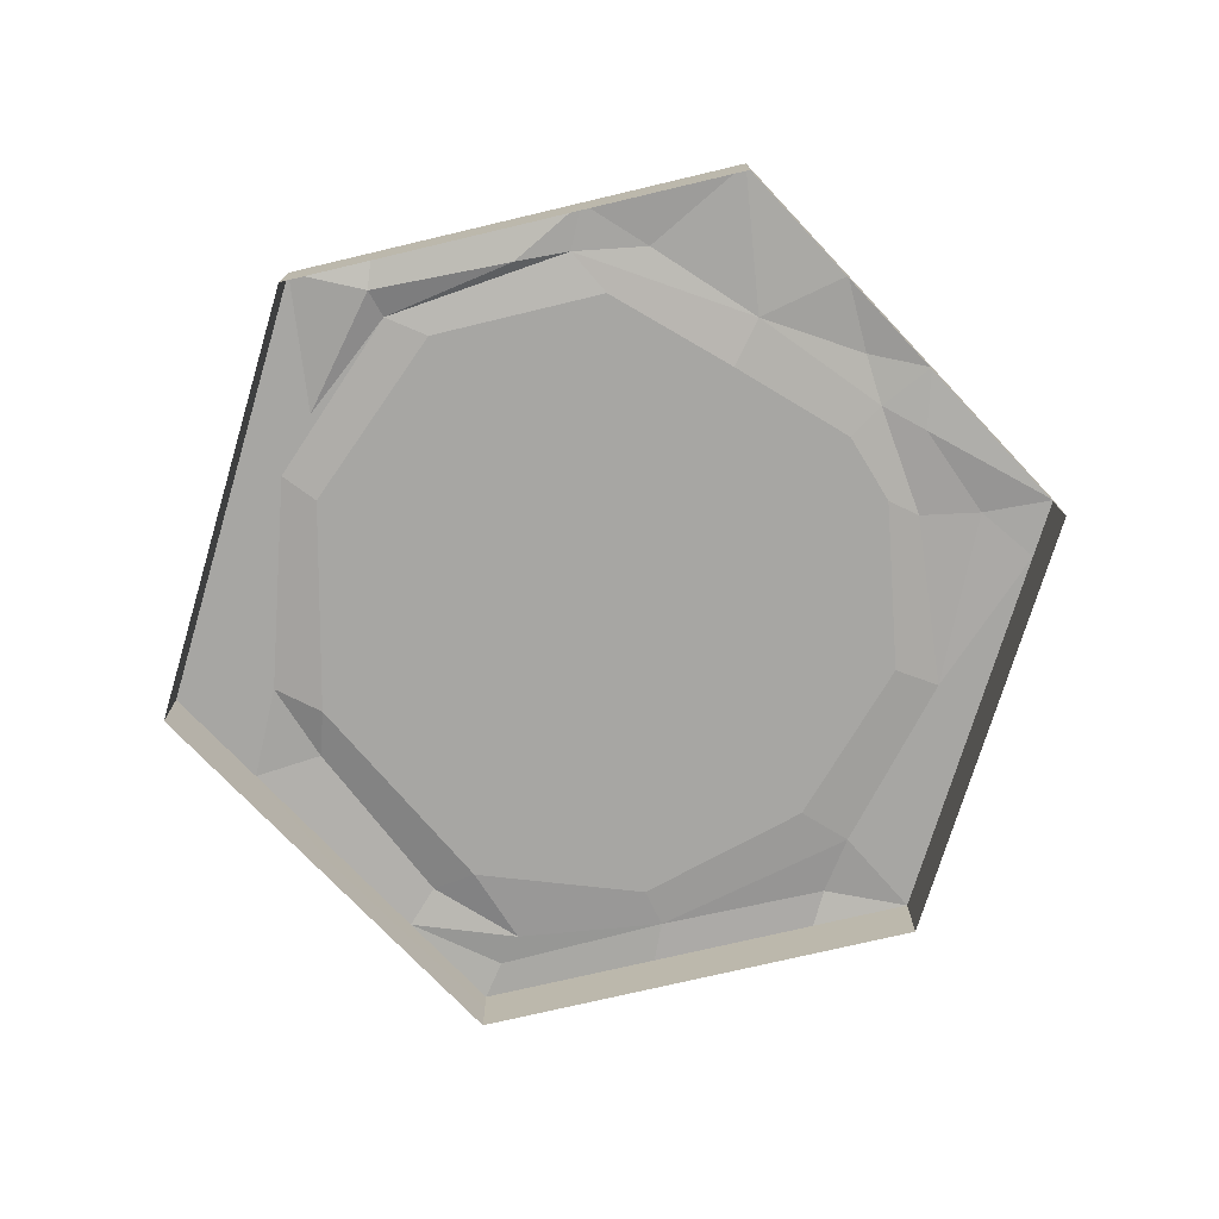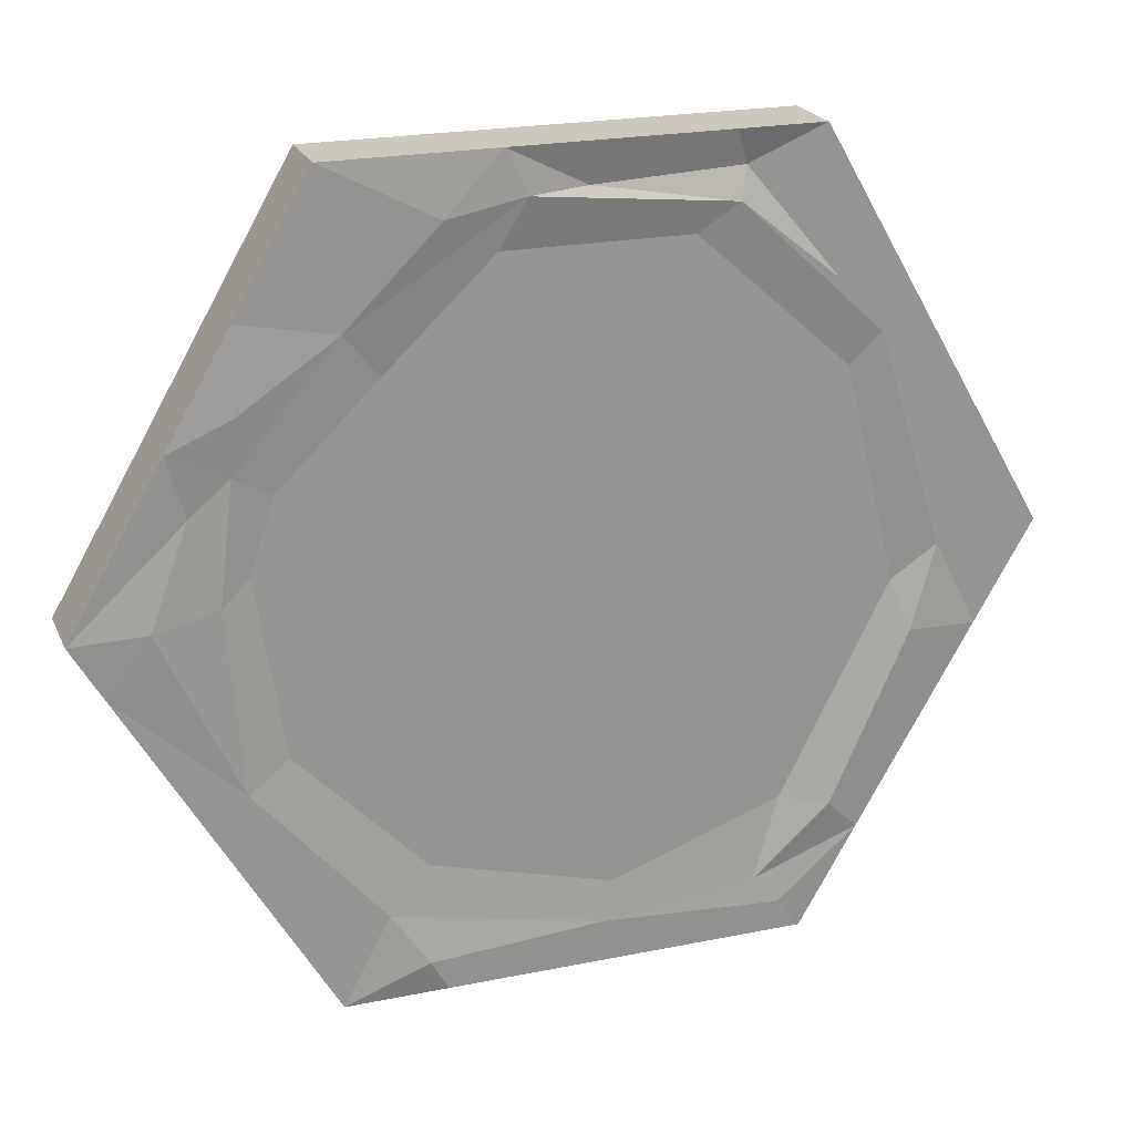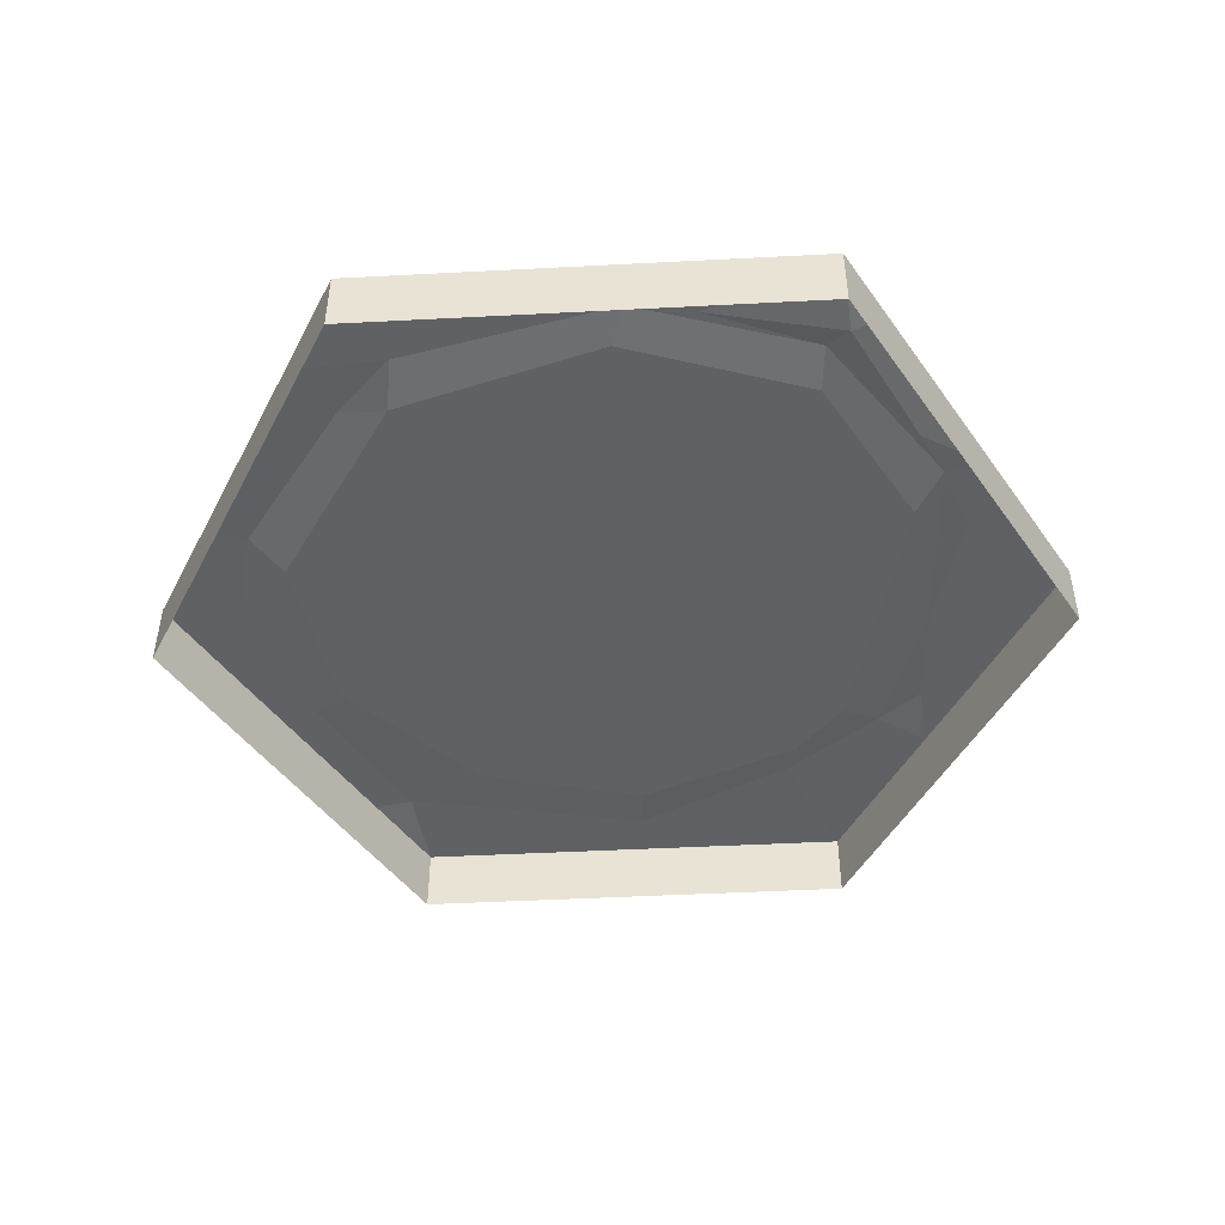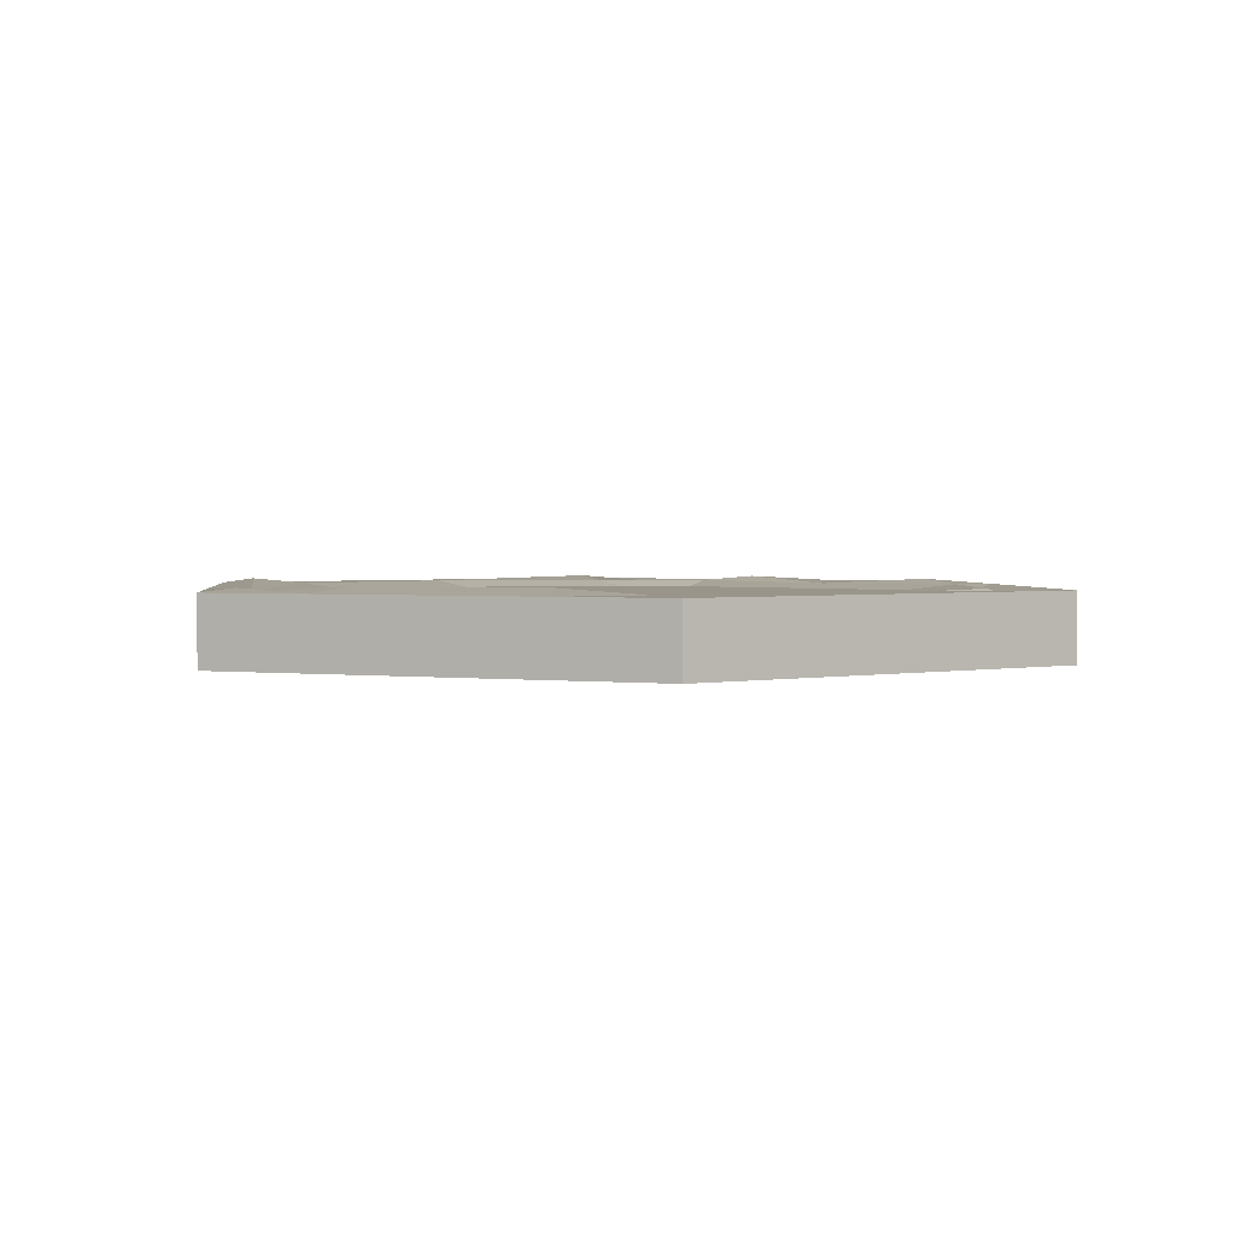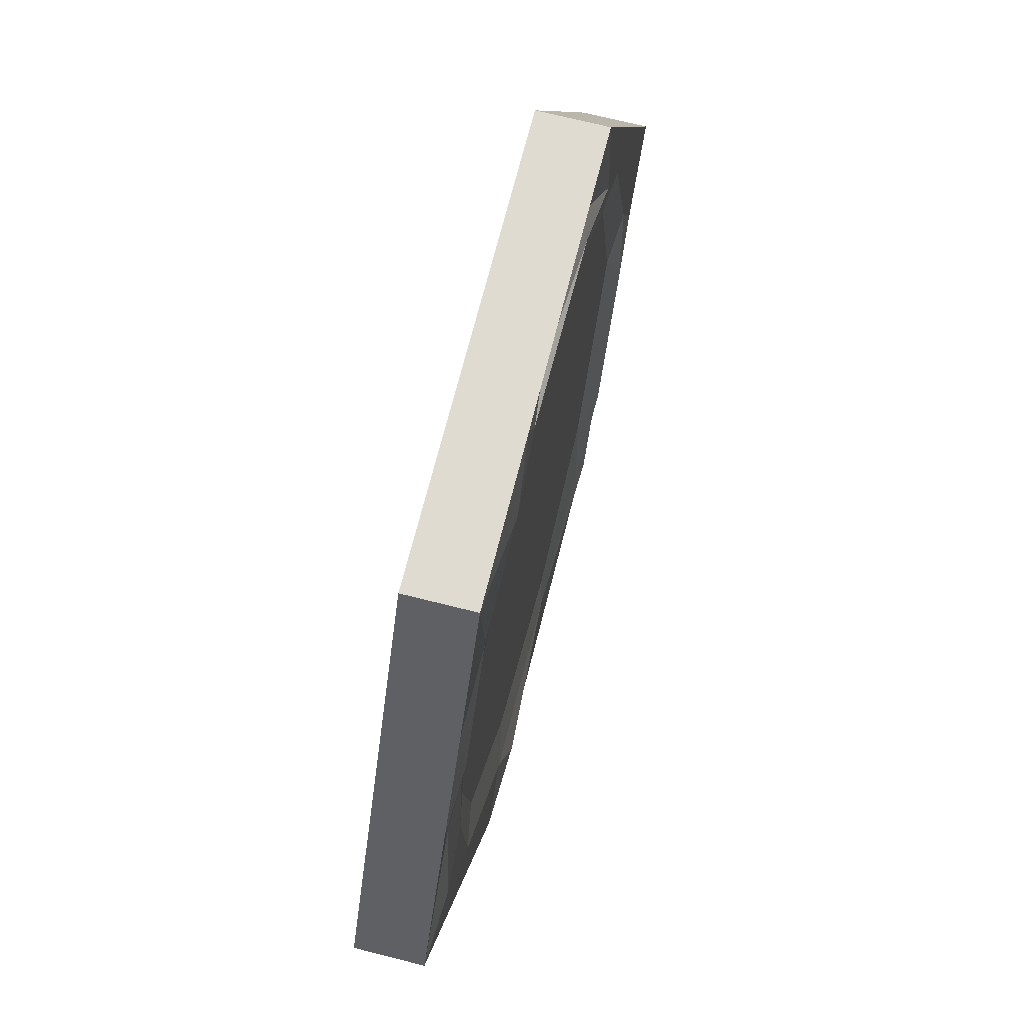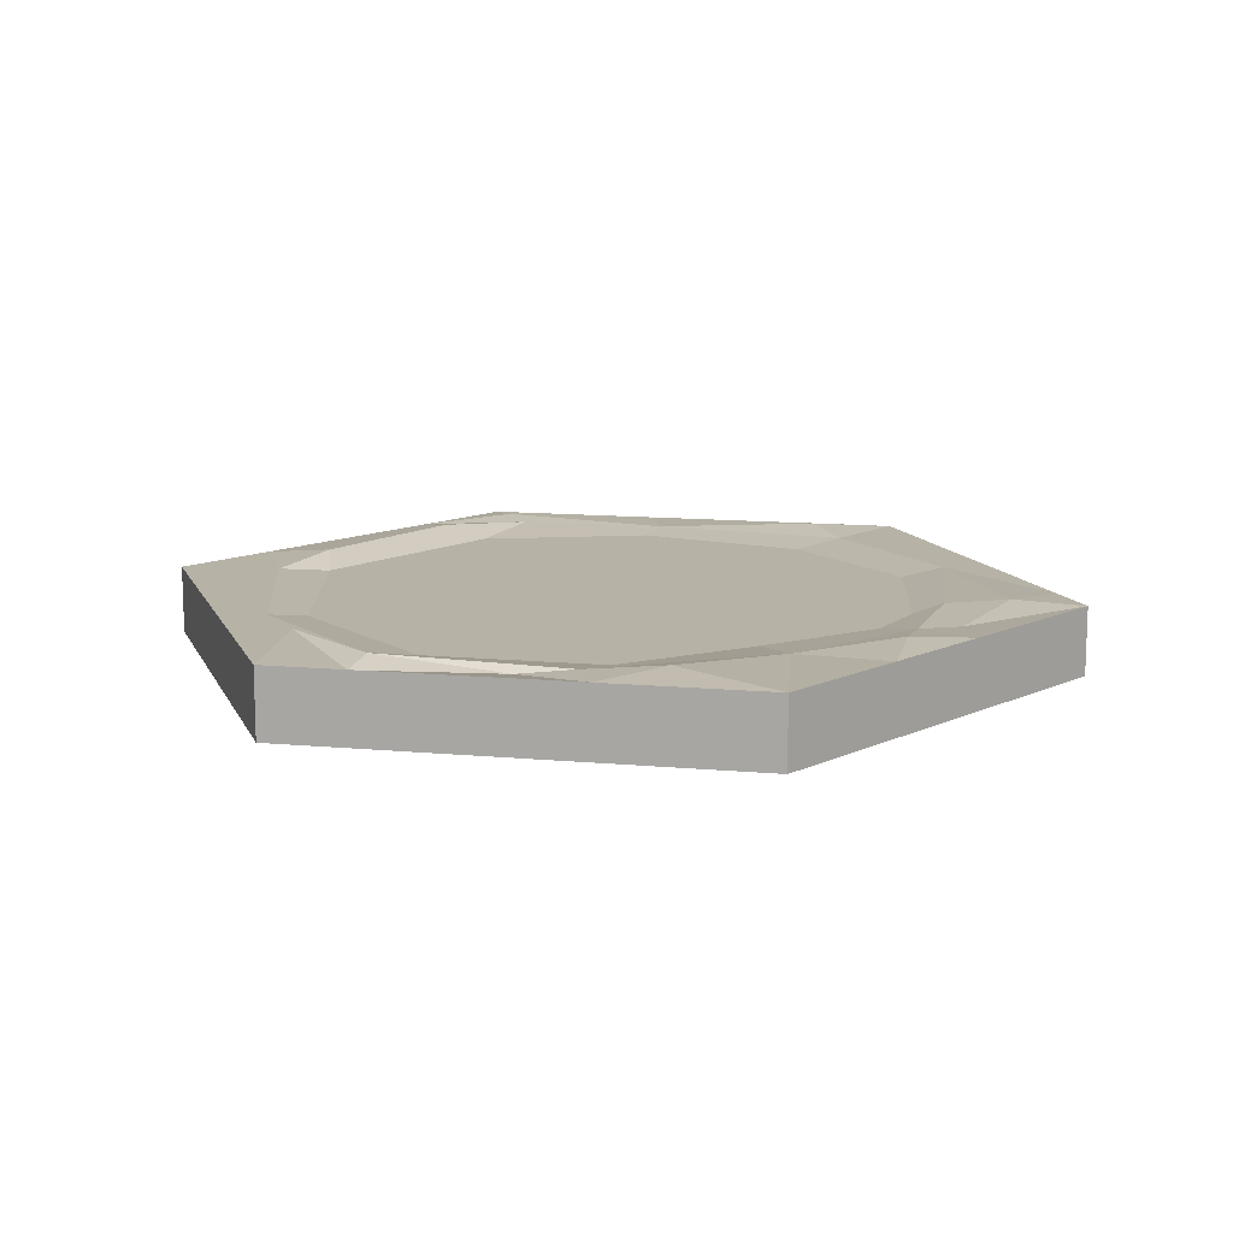
<metadata>
{"format":"obj","ext":"obj","renderer":"f3d","projection":"perspective","resolution":1024,"background":"white","views":[{"elev":-74.2,"azim":13.3,"up":"+Y"},{"elev":22.2,"azim":160.6,"up":"+Z"},{"elev":-46.6,"azim":-56.6,"up":"+Y"},{"elev":2.0,"azim":-96.5,"up":"+Y"},{"elev":70.2,"azim":104.2,"up":"+Z"},{"elev":12.2,"azim":12.3,"up":"+Y"}]}
</metadata>
<code>
v 288.7 0 -0.01843
v 144.4 0 -250
v -144.3 0 -250
v -288.7 0 0.01807
v -144.4 0 250
v 144.3 0 250
v -180.4 0 -187.4
v -252.5 0 -62.52
v 89.83 -4.045 -168.2
v 115.3 0 -195.1
v -129.8 -4.045 -161
v -112.9 0 -212.3
v -225.1 0 -7.619
v -197.7 -4.045 -28.5
v -94.12 0 209.9
v -69.62 -4.045 192.8
v 186.8 -4.045 24.44
v 204 0 9.843
v 169.1 -4.045 -86.34
v 194.3 0 -104
v -182.6 0 127.4
v -164.5 -4.045 107.8
v -288.7 -17.33 0.01807
v -144.4 -17.33 250
v 144.3 -21.83 250
v 288.7 -17.33 -0.01843
v 144.4 -17.33 -250
v -144.3 -17.33 -250
v -216.5 -20.86 -125
v 68.17 -23.52 -250
v -60.66 -12.82 -250
v 181.6 -13.88 -185.6
v 267.5 -11.78 -36.82
v 225.2 -23.58 -110.1
v 52.43 -23.86 250
v -89.04 -12.07 250
v -211.5 -9.844 133.8
v -269.9 -22.32 32.55
v -22.82 -4.045 -199
v -17.25 -1.92 -224.6
v 28.22 0 222.7
v 44.03 -4.045 193.2
v 132 -1.377 156.6
v 195 0 84.39
v 110.6 -4.045 130.1
v 171.8 -4.045 70.2
v 199.1 -14.92 155.3
v -28.22 0 -250
v 80.48 0 -250
v 92.63 3.62 -228.7
v -128.9 2.296 -229.6
v -212.5 0 132.1
v -271 0 30.71
v -154.3 0 161.4
v -98.81 -5.457 228.9
v 41.32 0 250
v -91.5 0 250
v -7.265 -3.915 225.1
v 76.17 2.726 214.3
v 191.2 0 168.8
v 230.4 0 101
v 236.3 -15.92 90.75
v 192.6 2.759 118.2
v 219.2 -2.211 62.92
v 243.3 2.52 1.888
v 269.5 0 -33.36
v 226.2 0 -108.4
v 182.5 0 -183.9
v -288.7 -43.15 0.01821
v -216.6 -43.15 125
v -144.4 -43.15 250
v -0.01587 -43.15 250
v 288.7 -43.15 -0.02143
v 216.6 -43.15 -125
v 144.4 -43.15 -250
v 0.01587 -43.15 -250
v -144.3 -43.15 -250
v -216.5 -43.15 -125
v 144.4 -43.15 250
v 216.5 -43.15 125
v -159.7 3.755 -167.3
v -208.3 3.755 -59.84
f 33 66 1 26
f 8 29 23 4
f 56 35 25 6
f 65 20 18
f 7 81 12
f 8 13 82
f 16 9 39 22
f 5 52 37 24
f 48 31 28 3
f 10 9 19 20
f 12 11 39 40
f 14 13 21 22
f 16 15 41 42
f 18 17 46 44
f 20 19 17 18
f 22 21 15 16
f 47 60 6 25
f 28 29 7 3
f 29 8 7
f 40 39 9 10
f 41 43 45 42
f 46 45 43 44
f 64 65 18 44
f 60 43 6
f 59 43 41
f 15 58 41
f 82 81 7 8
f 22 39 11 14
f 17 42 45 46
f 16 19 9
f 17 19 16 42
f 12 51 7
f 10 2 50
f 2 27 30 49
f 40 51 12
f 49 30 31 48
f 10 50 40
f 50 2 49
f 40 50 49 48
f 40 48 3 51
f 7 51 3
f 4 13 8
f 53 13 4
f 38 53 4 23
f 37 52 53 38
f 52 21 13 53
f 21 54 15
f 54 55 15
f 52 54 21
f 5 54 52
f 5 55 54
f 56 59 41
f 57 55 5
f 5 24 36 57
f 57 36 35 56
f 56 41 58
f 55 58 15
f 56 58 55 57
f 6 59 56
f 6 43 59
f 1 61 62 26
f 61 64 44
f 43 63 44
f 62 61 60 47
f 63 61 44
f 60 63 43
f 61 63 60
f 1 64 61
f 1 65 64
f 65 66 20
f 34 67 66 33
f 20 66 67
f 2 68 32 27
f 20 68 10
f 32 68 67 34
f 10 68 2
f 20 67 68
f 1 66 65
f 23 29 78 69
f 38 23 69 70
f 36 24 71 72
f 33 26 73 74
f 30 27 75 76
f 29 28 77 78
f 31 30 76
f 28 31 76 77
f 27 32 74 75
f 34 33 74
f 32 34 74
f 25 35 72 79
f 35 36 72
f 24 37 70 71
f 37 38 70
f 47 25 79 80
f 62 47 80
f 26 62 80 73
f 11 12 81
f 13 14 82
f 14 11 81 82

</code>
